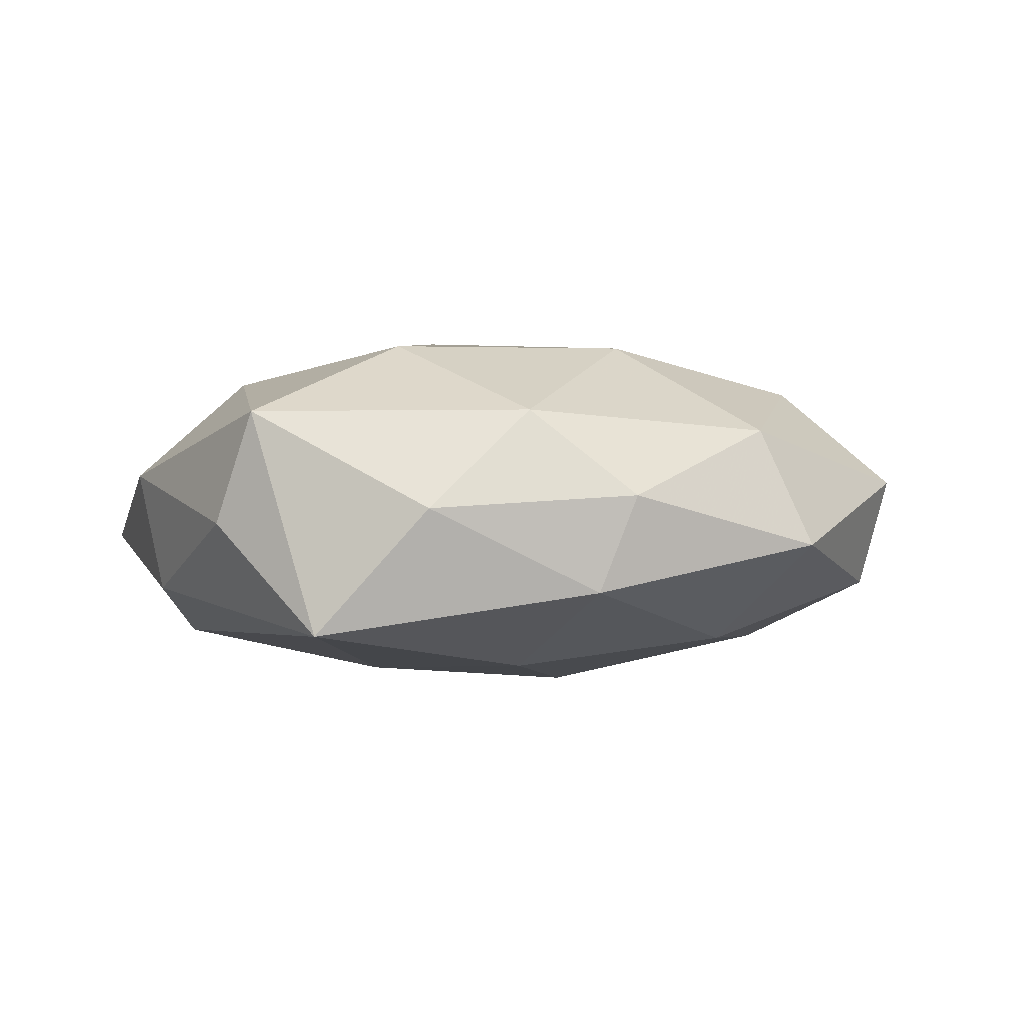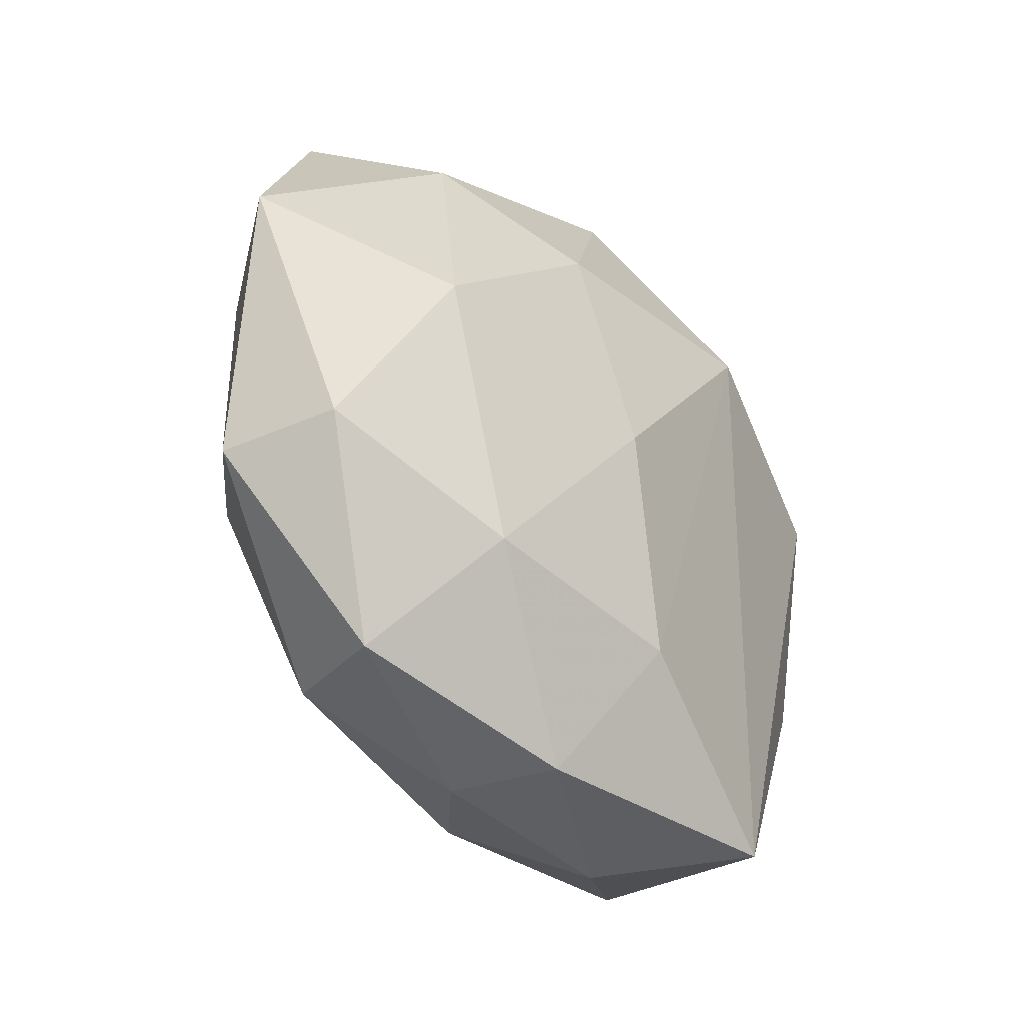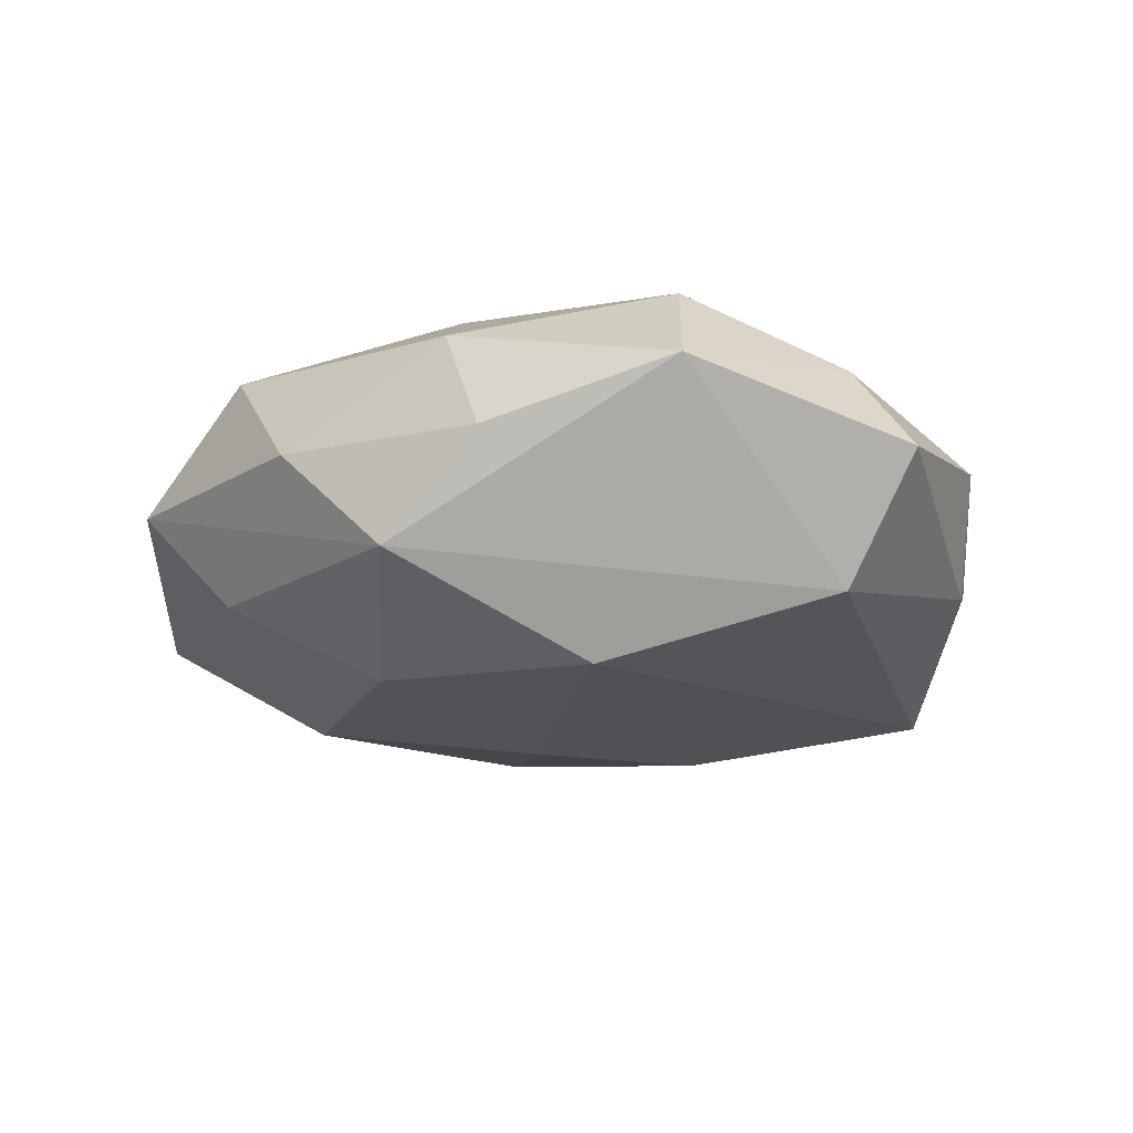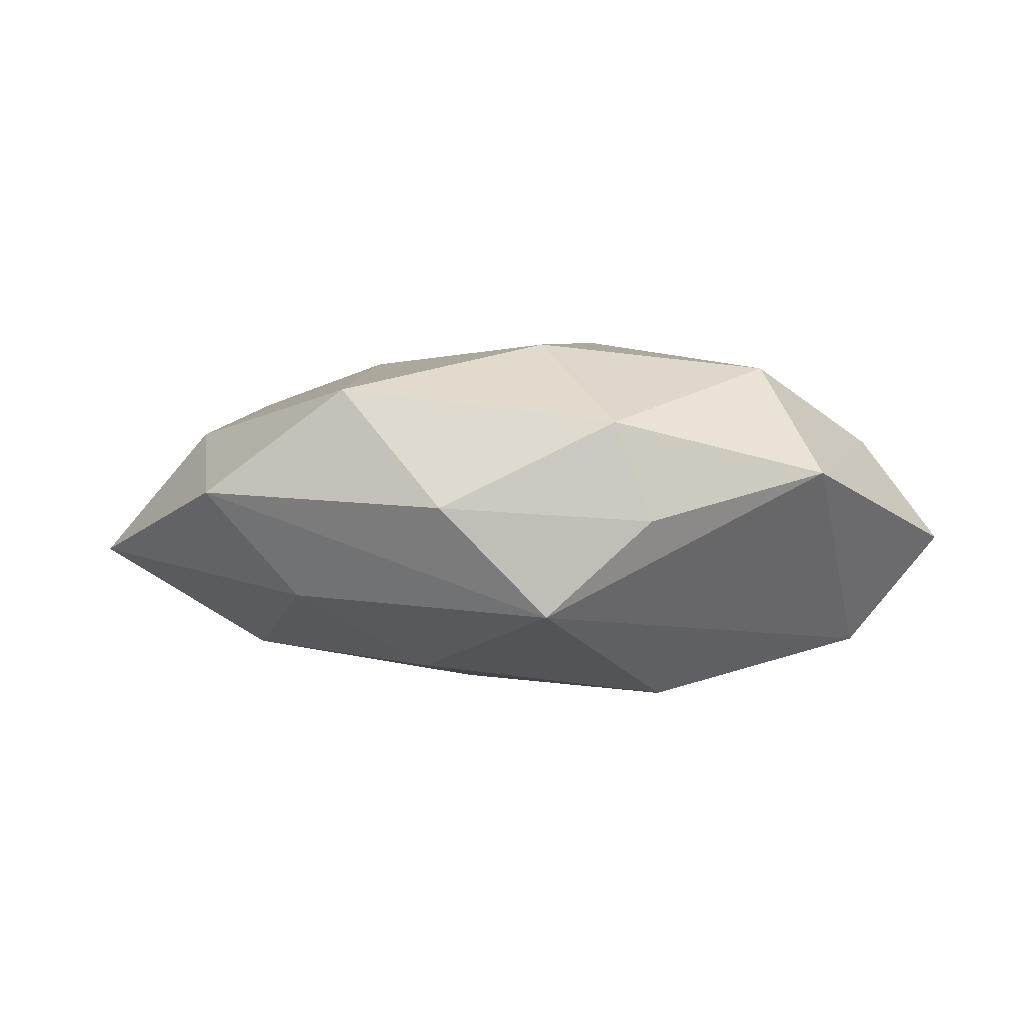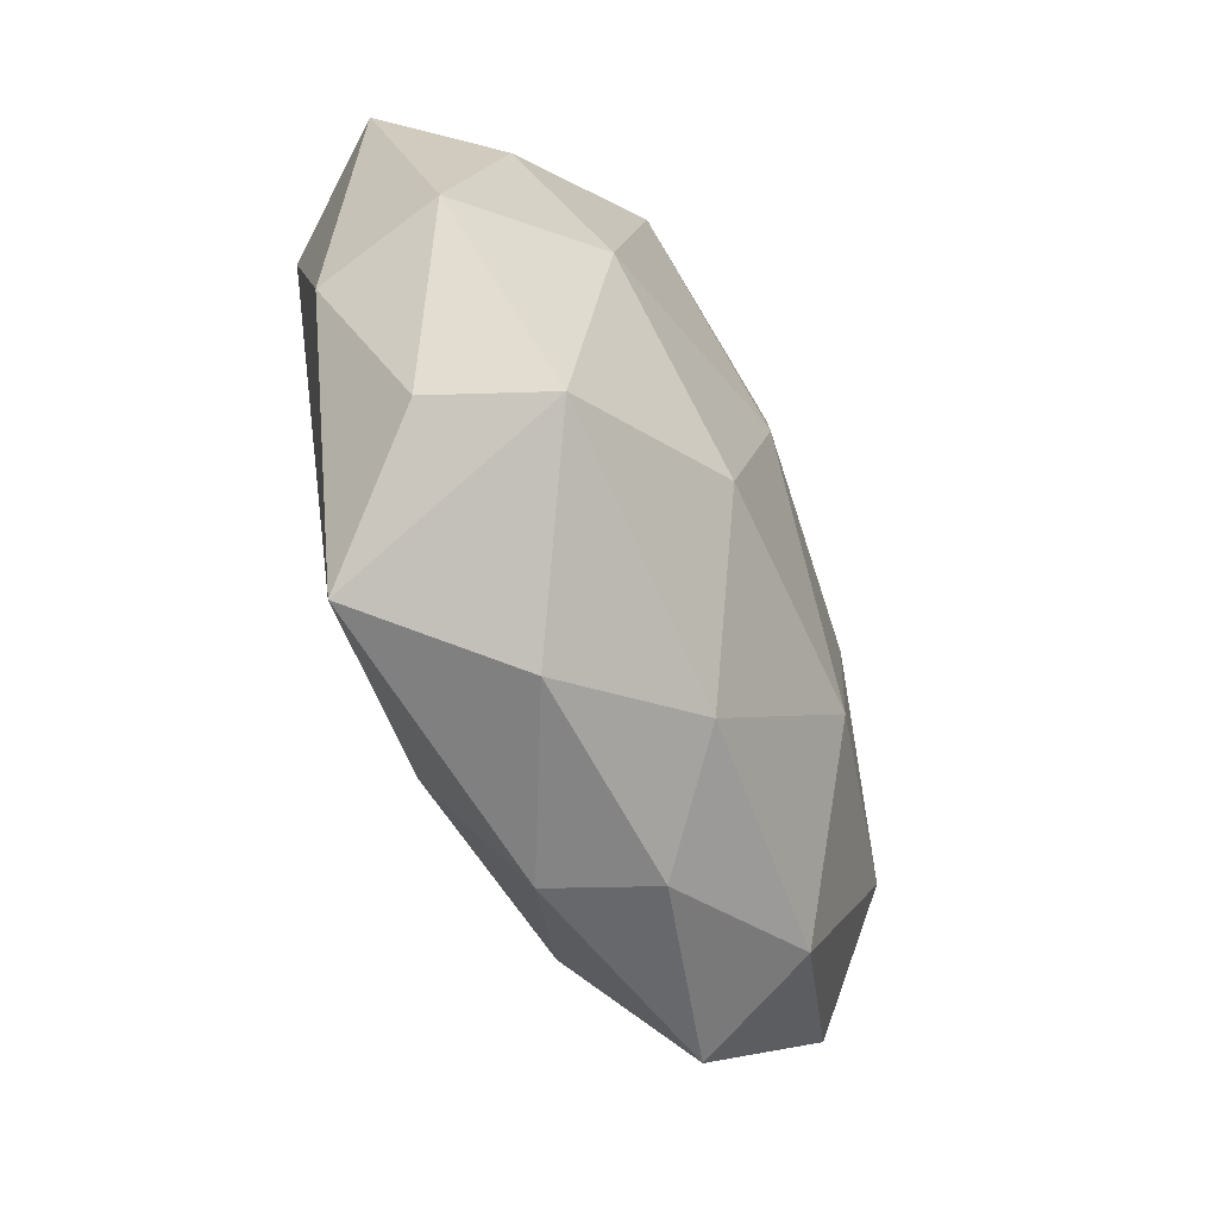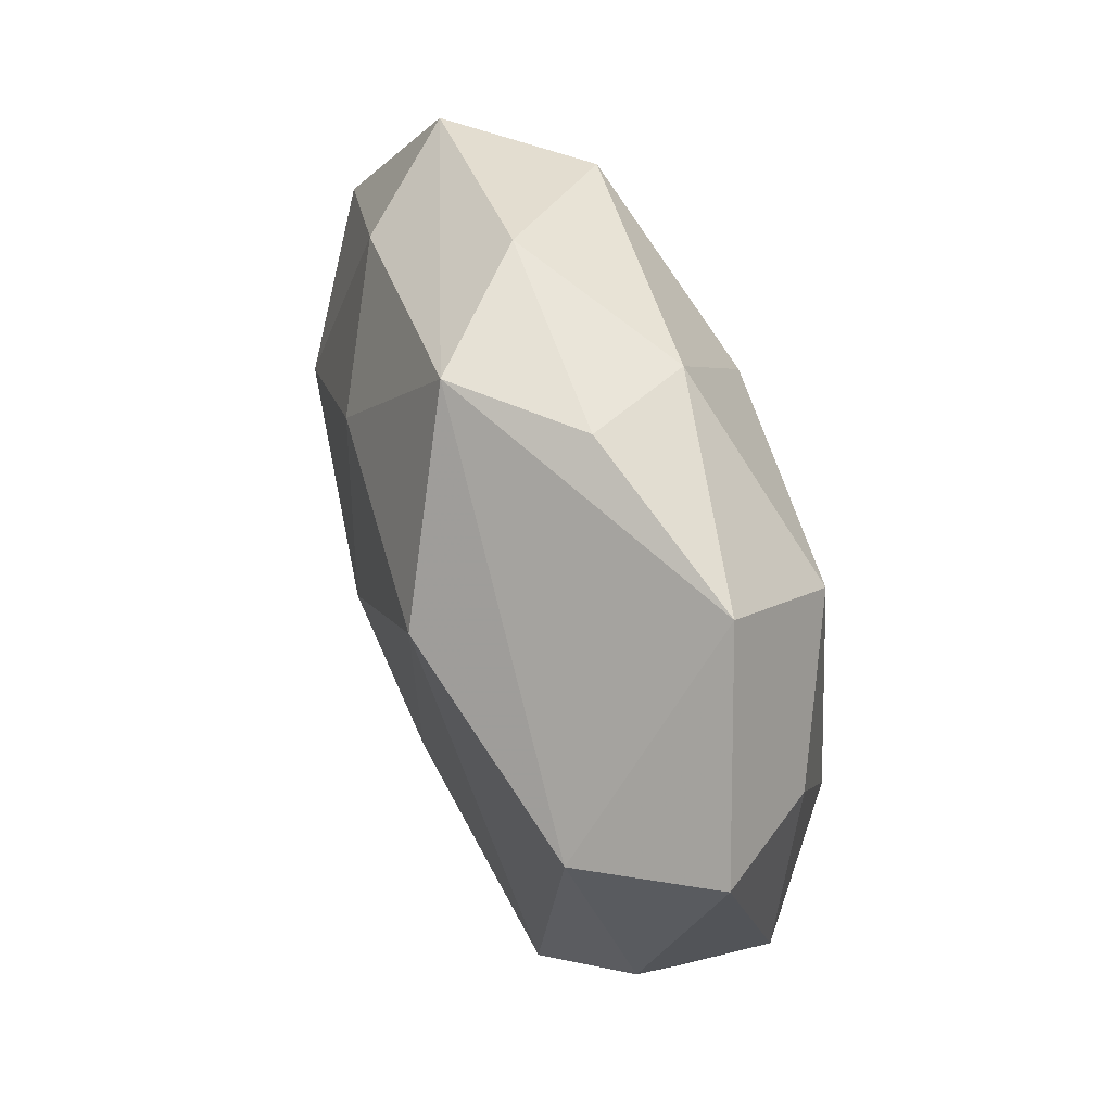
<metadata>
{"format":"obj","ext":"obj","renderer":"f3d","projection":"perspective","resolution":1024,"background":"white","views":[{"elev":0.3,"azim":-8.3,"up":"+Z"},{"elev":-39.2,"azim":127.1,"up":"+Y"},{"elev":-21.7,"azim":-151.1,"up":"+Z"},{"elev":-0.7,"azim":176.2,"up":"+Z"},{"elev":-64.2,"azim":-65.9,"up":"+Y"},{"elev":58.4,"azim":-112.2,"up":"+Y"}]}
</metadata>
<code>
v -0.02338 -0.003844 0.002324
v 0.003799 -0.001652 -0.01098
v 0.005955 -0.01084 0.01021
v -0.01663 -0.0169 0.005925
v -0.003427 0.02132 0.004876
v -0.01598 0.01863 0.002077
v 0.02104 0.0045 0.004912
v -0.02088 0.007983 0.004386
v -0.01682 -0.001528 0.008245
v 0.005105 -0.02165 0.001074
v 0.02224 -0.009031 -0.004448
v -0.02507 0.009707 -0.001661
v 0.01209 0.01858 0.006845
v 0.0004767 0.0211 -0.006262
v -0.01329 0.0133 0.00863
v -0.0008058 -0.01961 0.006003
v 0.02713 0.004141 -0.002416
v 0.02381 -0.009718 0.001893
v -0.004182 0.001293 0.01126
v -0.02006 0.007786 -0.008142
v -0.007154 0.01189 -0.01124
v -0.007651 -0.01154 0.01016
v -0.01315 -0.01998 -0.006919
v 0.0001627 0.01384 0.009957
v 0.016 -0.01948 -0.001832
v 0.01192 -0.01264 -0.007699
v -0.01861 -0.01524 -0.0005664
v 0.01759 -0.007305 0.007566
v 0.002984 -0.02131 -0.004497
v 0.01479 0.01506 -0.005116
v -0.0005331 -0.01354 -0.009202
v 0.01754 0.00126 -0.008486
v -0.02193 -0.004967 -0.004728
v 0.01321 -0.01813 0.004907
v 0.02007 0.0164 0.0009341
v -0.006846 -0.02176 0.0003402
v 0.006589 0.02182 -4.798e-05
v 0.007037 0.01084 -0.009557
v -0.005525 0.02143 -0.0007834
v 0.009876 0.003442 0.009573
f 27 1 33
f 4 1 27
f 29 26 25
f 31 26 29
f 14 20 6
f 6 20 12
f 33 1 12
f 12 20 33
f 2 26 31
f 4 36 16
f 9 1 4
f 19 3 40
f 15 9 19
f 40 3 28
f 31 29 23
f 23 27 33
f 23 29 36
f 33 20 23
f 23 36 4
f 4 27 23
f 21 14 38
f 20 14 21
f 38 2 21
f 21 23 20
f 21 2 31
f 31 23 21
f 6 15 5
f 8 15 6
f 6 12 8
f 8 9 15
f 8 12 1
f 1 9 8
f 10 16 36
f 10 29 25
f 36 29 10
f 3 16 34
f 34 28 3
f 34 10 25
f 16 10 34
f 25 18 34
f 18 28 34
f 15 19 24
f 24 5 15
f 13 5 24
f 40 13 24
f 24 19 40
f 22 9 4
f 22 19 9
f 3 19 22
f 4 16 22
f 22 16 3
f 32 2 38
f 26 2 32
f 39 14 6
f 6 5 39
f 13 35 37
f 37 35 14
f 37 5 13
f 14 39 37
f 37 39 5
f 17 35 7
f 7 28 18
f 18 17 7
f 7 35 13
f 7 13 40
f 40 28 7
f 38 14 30
f 14 35 30
f 30 35 17
f 30 32 38
f 17 32 30
f 26 32 11
f 11 32 17
f 25 26 11
f 11 18 25
f 11 17 18

</code>
